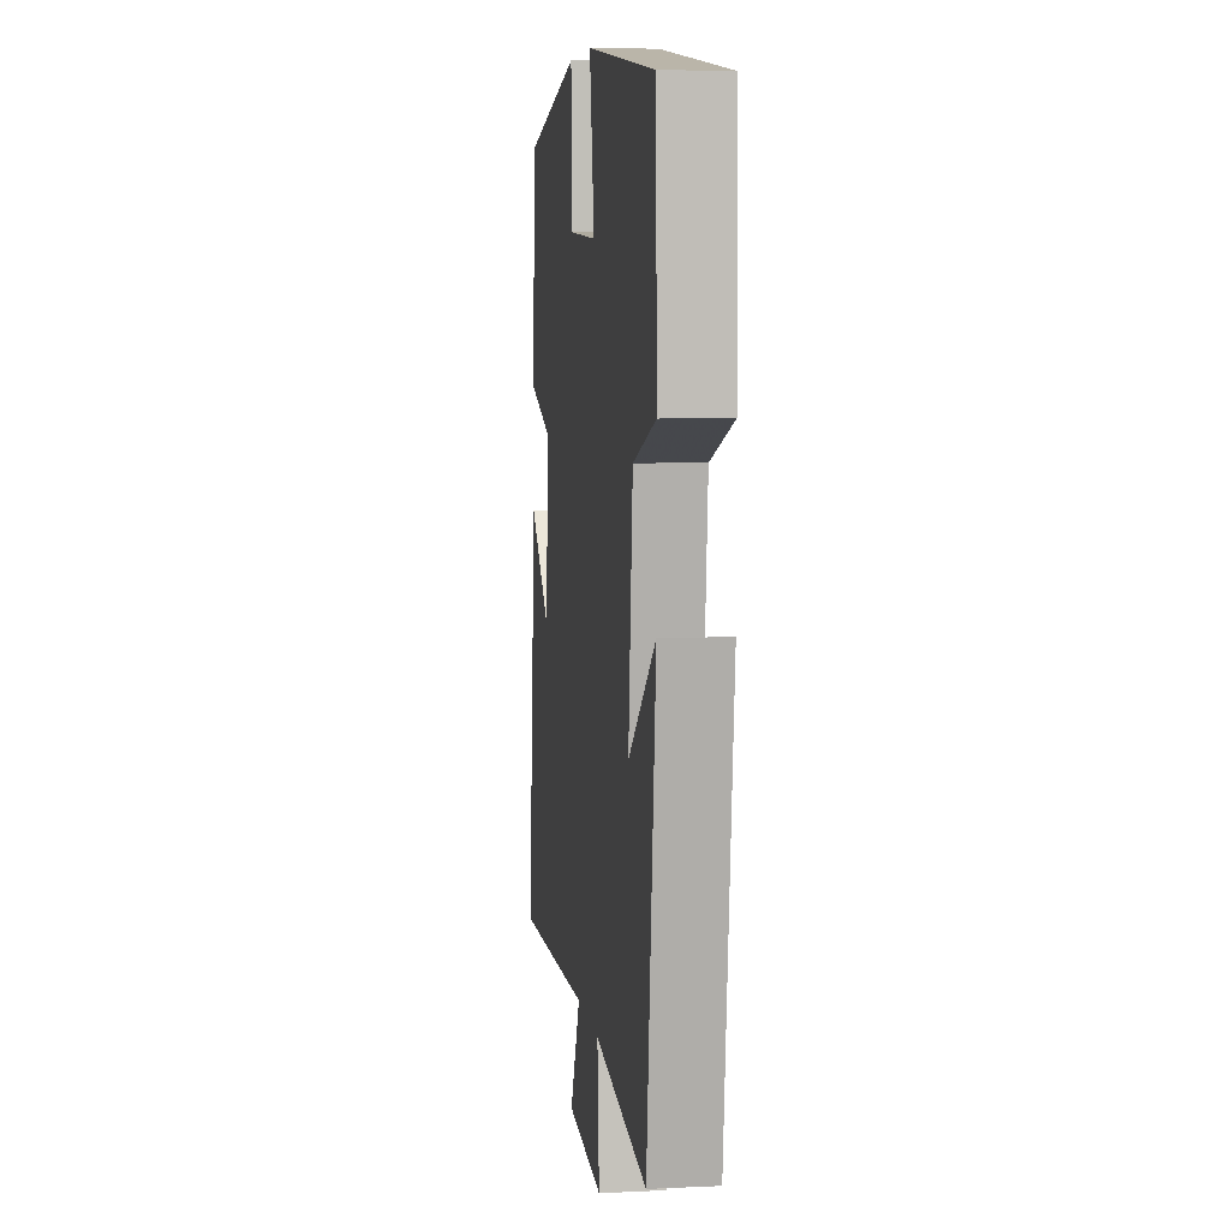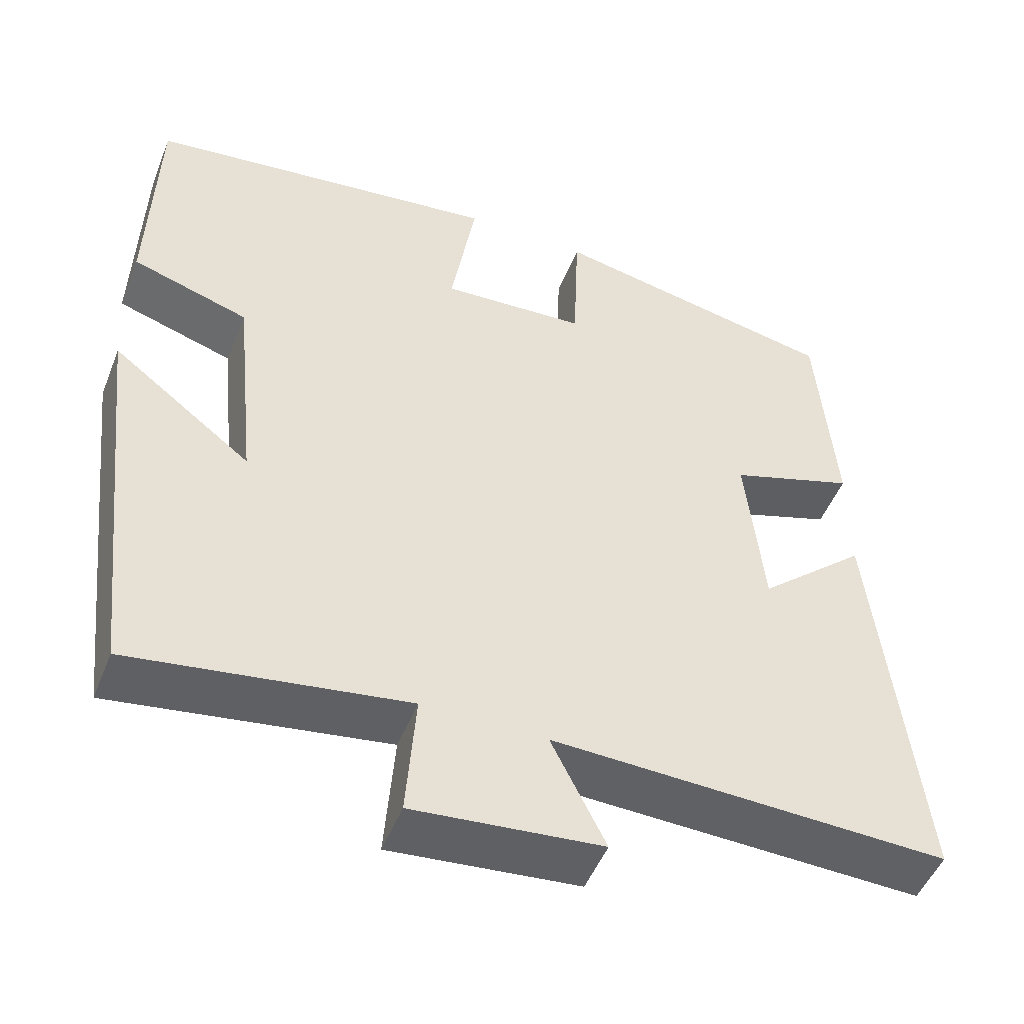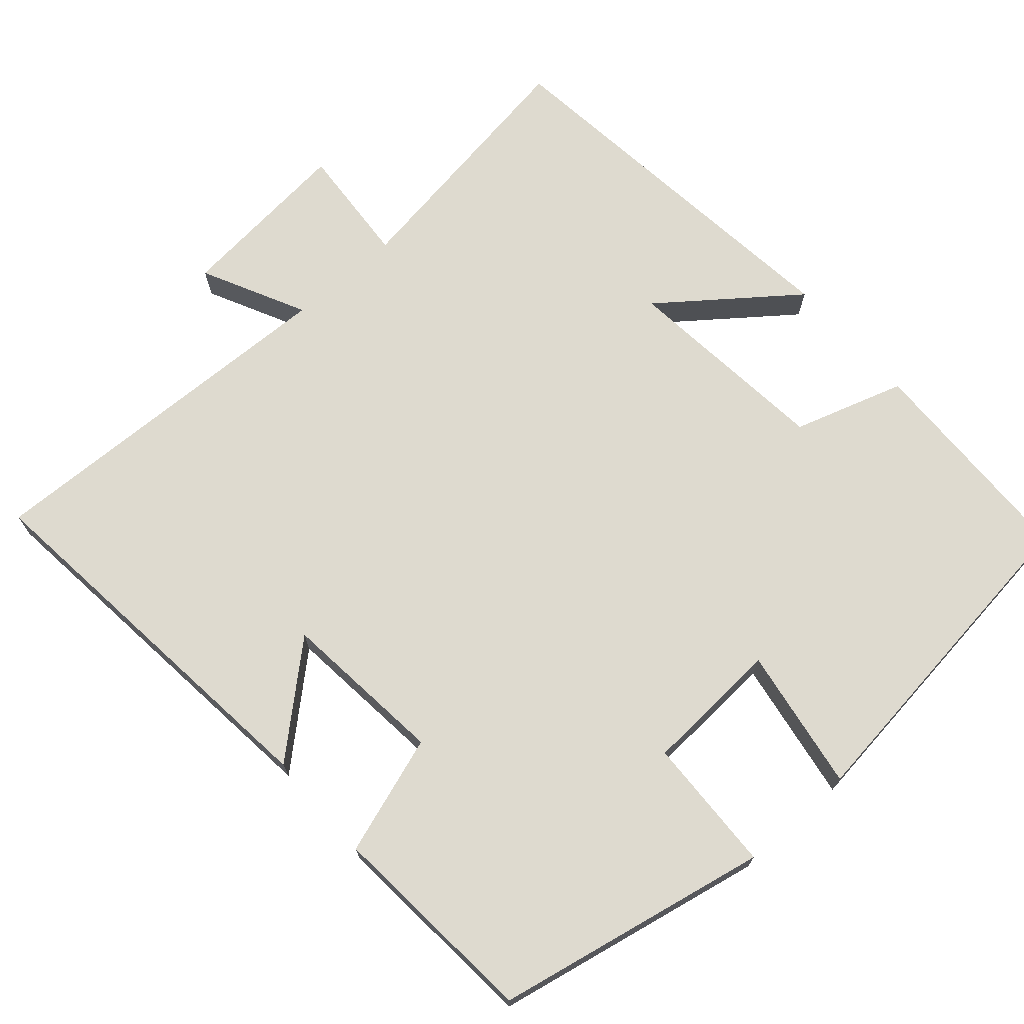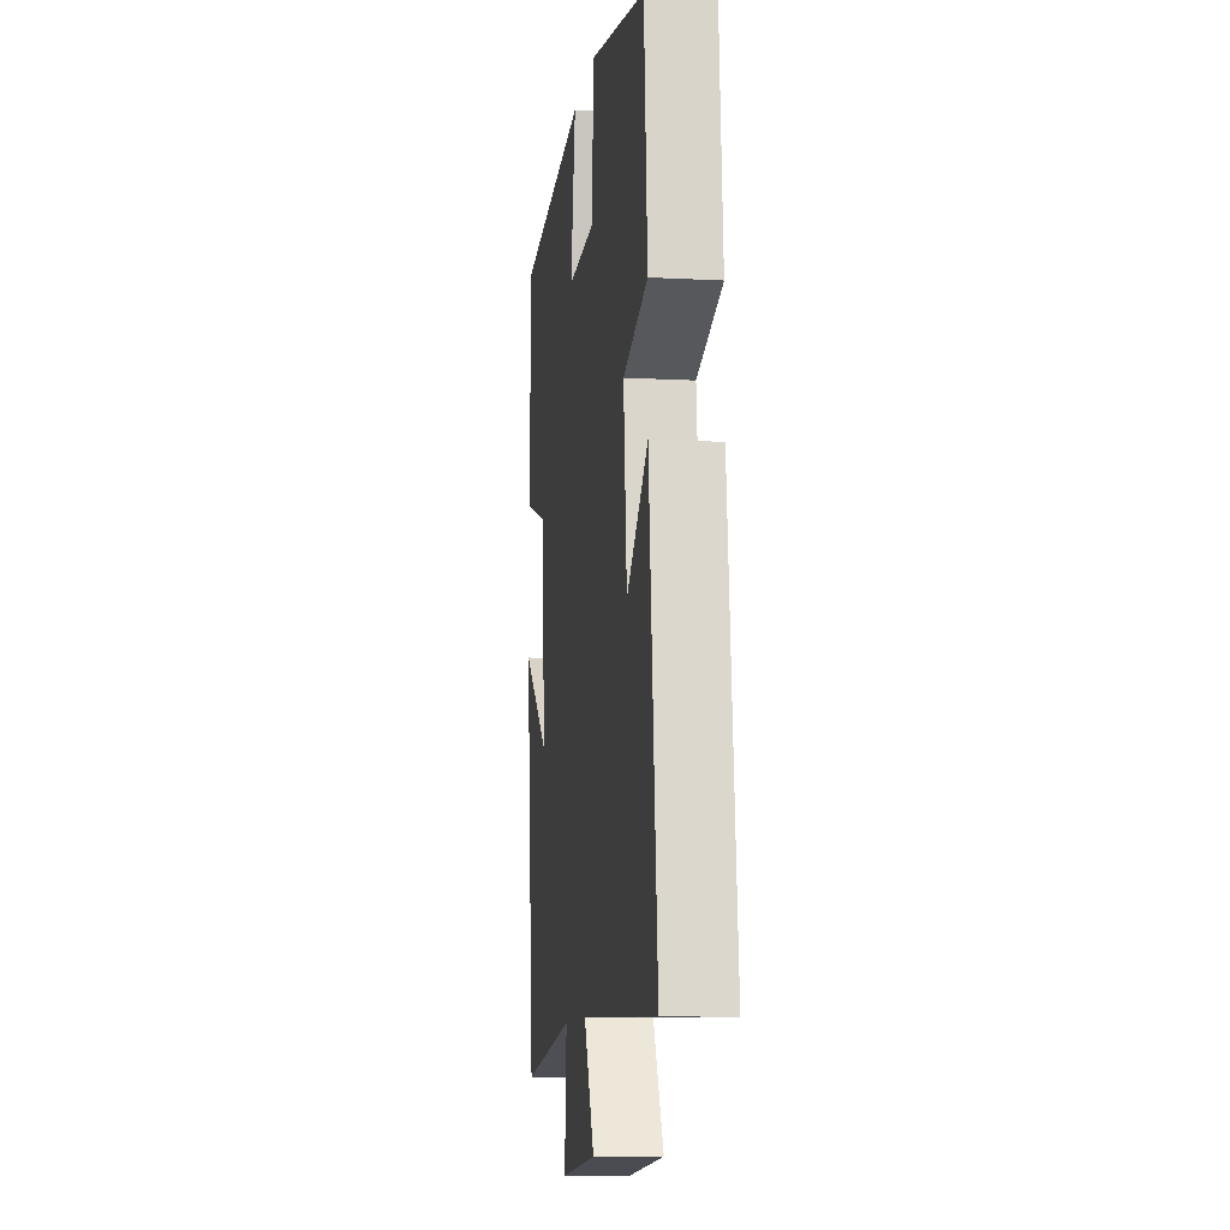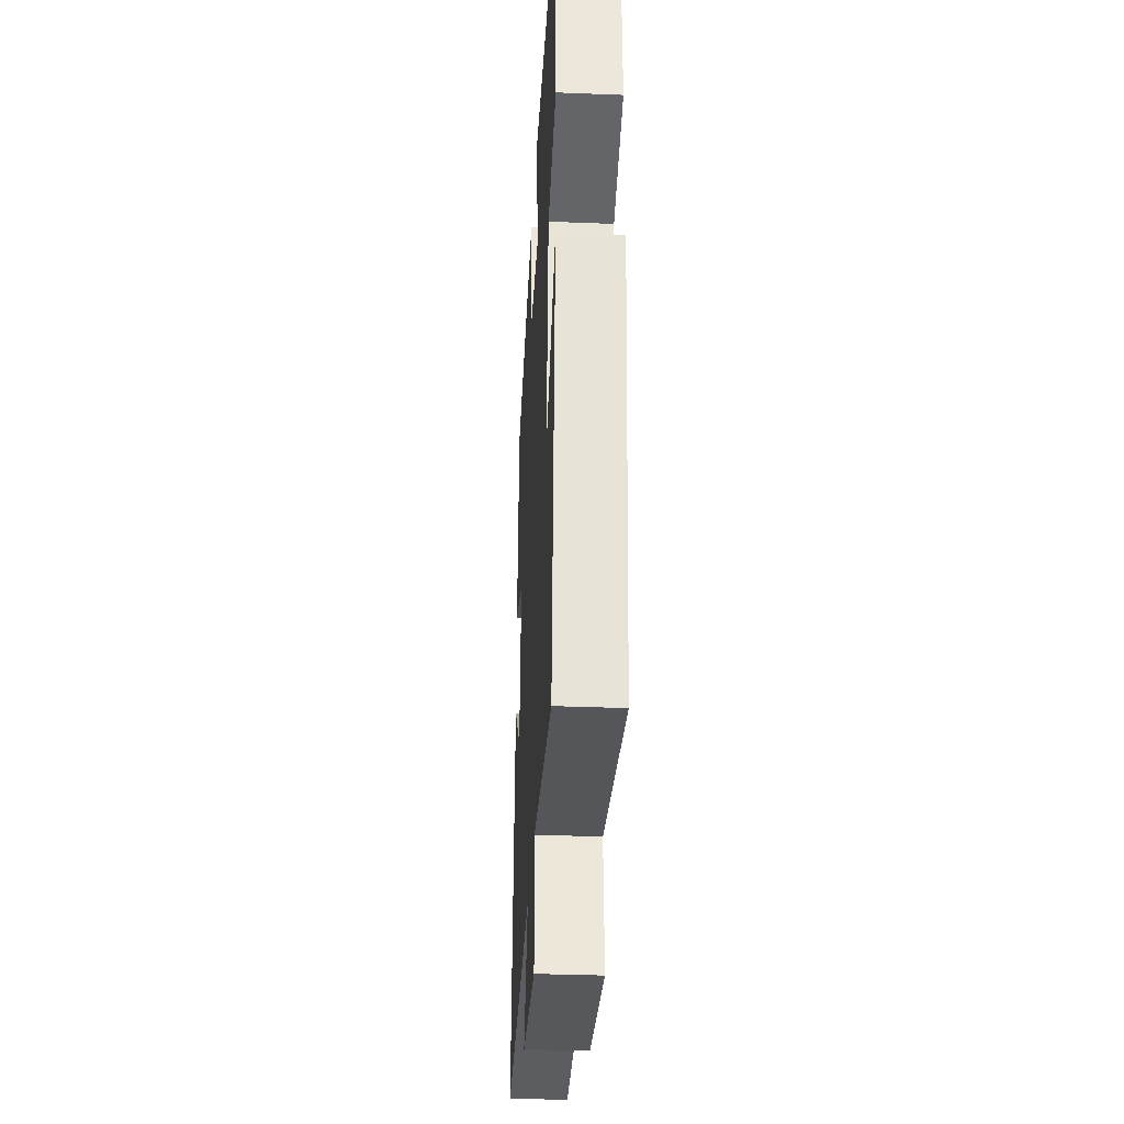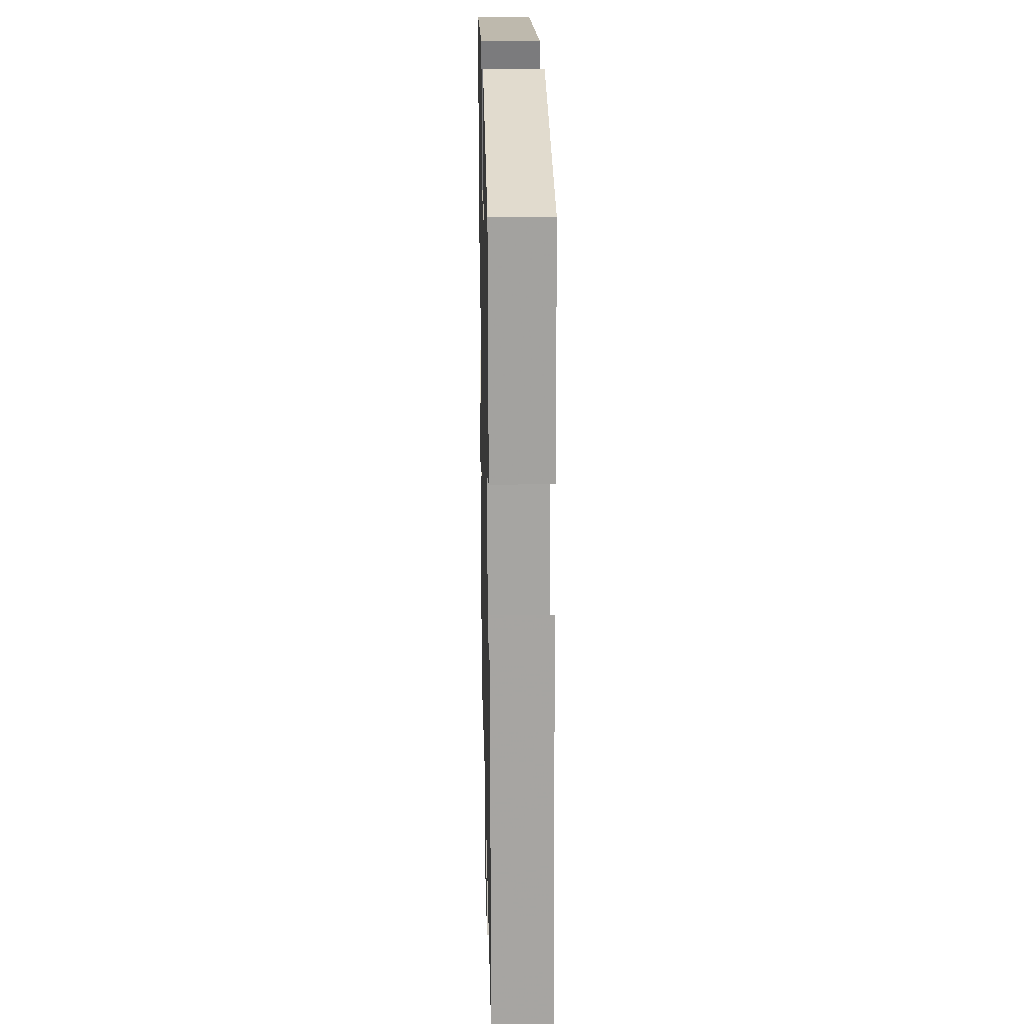
<metadata>
{"format":"obj","ext":"obj","renderer":"f3d","projection":"perspective","resolution":1024,"background":"white","views":[{"elev":6.4,"azim":82.3,"up":"+Z"},{"elev":-49.7,"azim":158.7,"up":"+Z"},{"elev":71.0,"azim":-41.4,"up":"+Y"},{"elev":-10.1,"azim":-97.8,"up":"+Z"},{"elev":-33.8,"azim":86.9,"up":"+Z"},{"elev":22.3,"azim":-91.3,"up":"+Z"}]}
</metadata>
<code>
v -0.554 0.07 -0.518
v -0.5 0.07 -0.005
v -0.364 0.07 -0.125
v -0.342 0.07 0.093
v -0.5 0.07 0.145
v -0.478 0.07 0.426
v -0.114 0.07 0.5
v -0.107 0.07 0.32
v 0.075 0.07 0.31
v 0.044 0.07 0.5
v 0.492 0.07 0.445
v 0.5 0.07 0.149
v 0.353 0.07 0.102
v 0.325 0.07 -0.176
v 0.5 0.07 -0.041
v 0.442 0.07 -0.551
v 0.098 0.07 -0.5
v 0.11 0.07 -0.66
v -0.126 0.07 -0.638
v -0.058 0.07 -0.5
v -0.554 0 -0.518
v -0.5 0 -0.005
v -0.364 0 -0.125
v -0.342 0 0.093
v -0.5 0 0.145
v -0.478 0 0.426
v -0.114 0 0.5
v -0.107 0 0.32
v 0.075 0 0.31
v 0.044 0 0.5
v 0.492 0 0.445
v 0.5 0 0.149
v 0.353 0 0.102
v 0.325 0 -0.176
v 0.5 0 -0.041
v 0.442 0 -0.551
v 0.098 0 -0.5
v 0.11 0 -0.66
v -0.126 0 -0.638
v -0.058 0 -0.5
f 17 18 19 20
f 14 15 16 17
f 13 14 17 20
f 11 12 13
f 10 11 13
f 9 10 13
f 13 20 1
f 9 13 1
f 8 9 1
f 6 7 8
f 5 6 8
f 4 5 8
f 3 4 8
f 1 2 3
f 1 3 8
f 40 39 38 37
f 37 36 35 34
f 40 37 34 33
f 33 32 31
f 33 31 30
f 33 30 29
f 21 40 33
f 21 33 29
f 21 29 28
f 28 27 26
f 28 26 25
f 28 25 24
f 28 24 23
f 23 22 21
f 28 23 21
f 1 21 22 2
f 2 22 23 3
f 3 23 24 4
f 4 24 25 5
f 5 25 26 6
f 6 26 27 7
f 7 27 28 8
f 8 28 29 9
f 9 29 30 10
f 10 30 31 11
f 11 31 32 12
f 12 32 33 13
f 13 33 34 14
f 14 34 35 15
f 15 35 36 16
f 16 36 37 17
f 17 37 38 18
f 18 38 39 19
f 19 39 40 20
f 20 40 21 1

</code>
